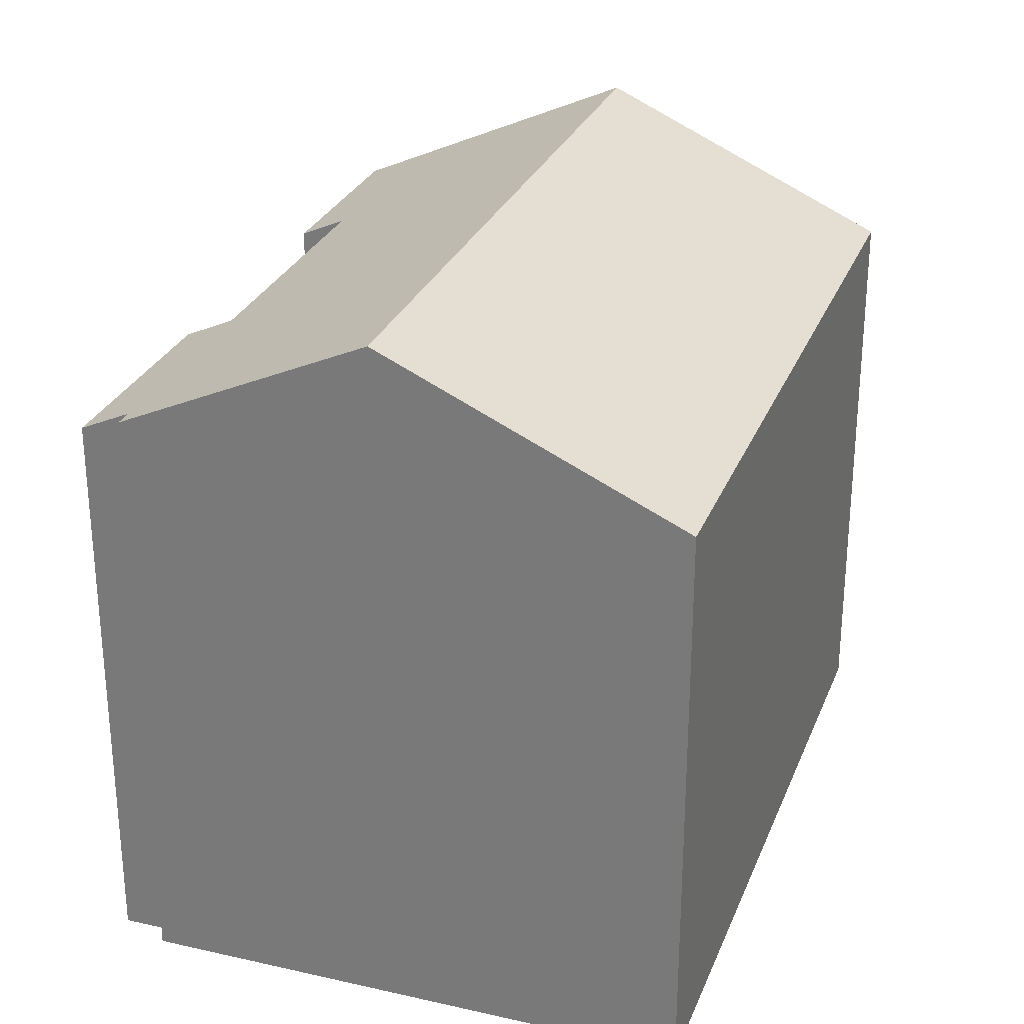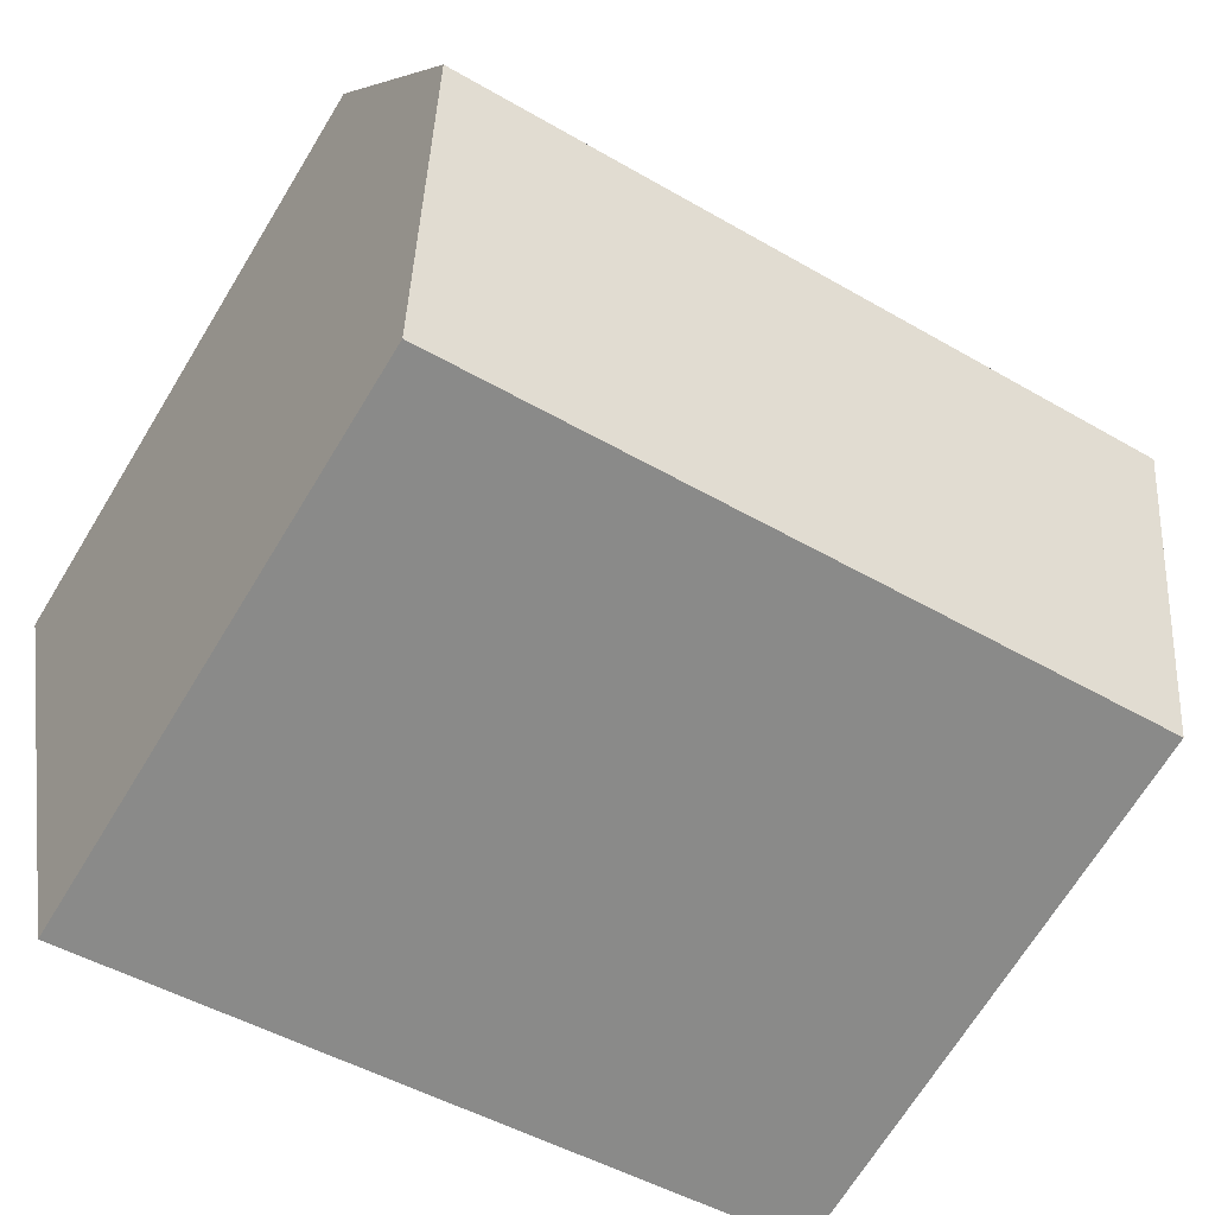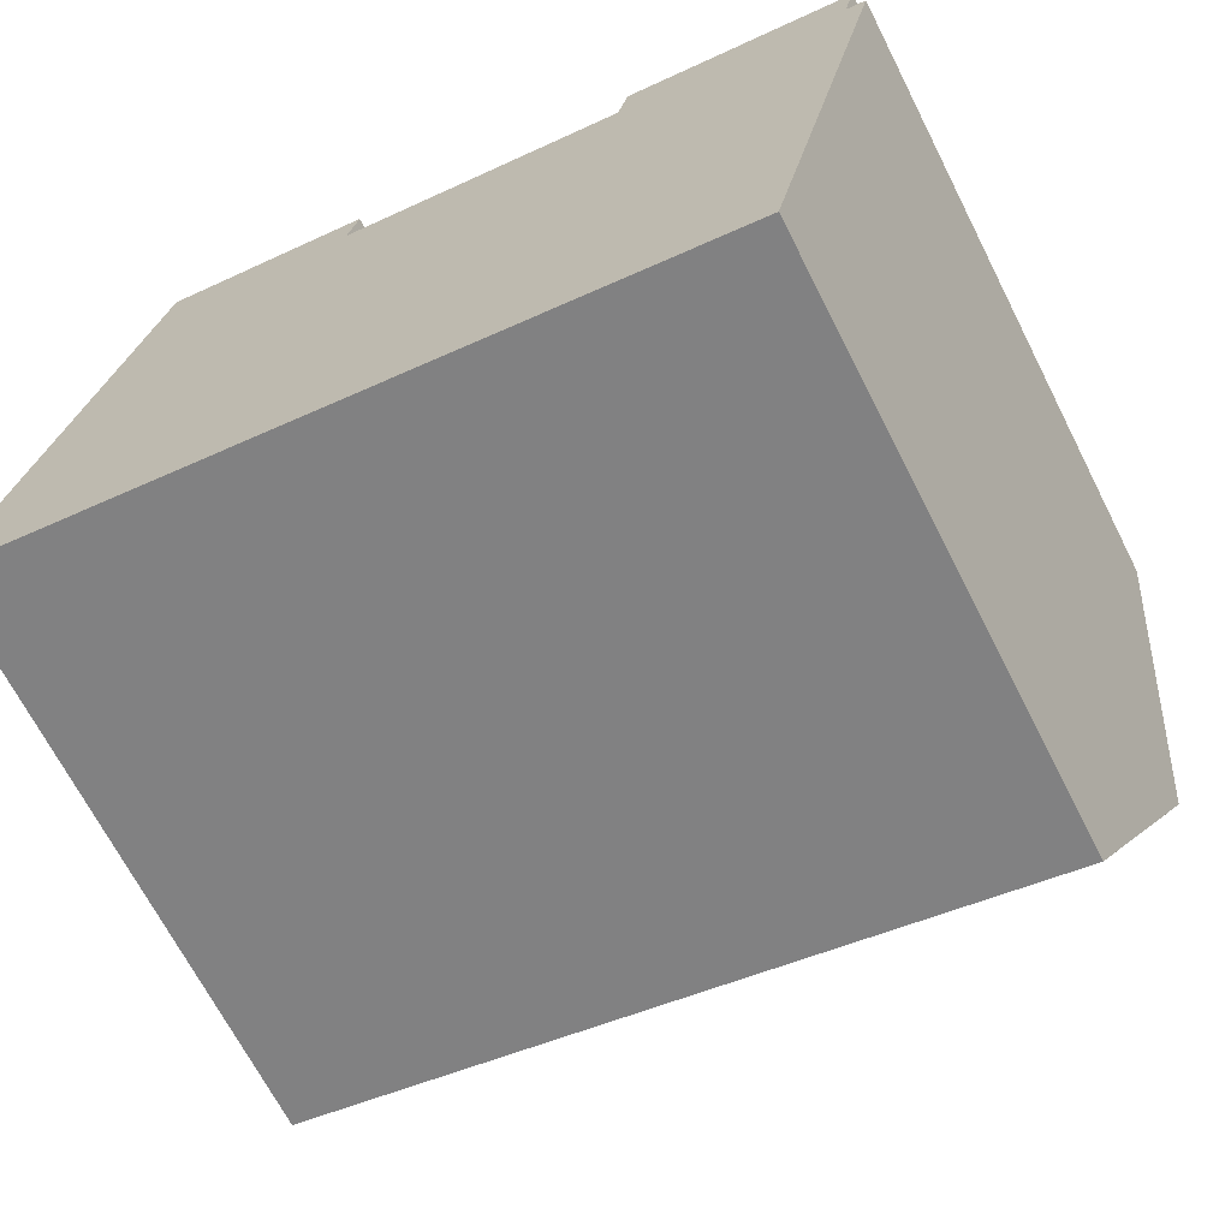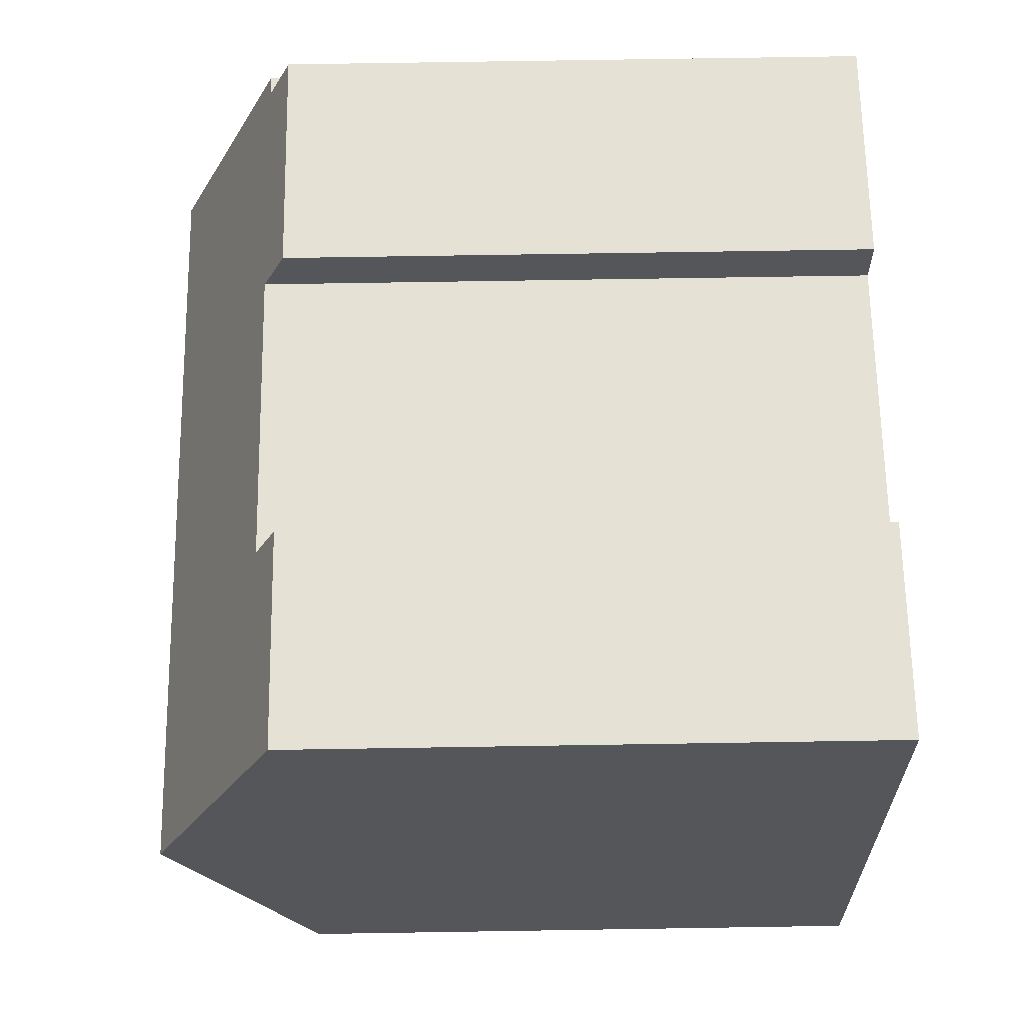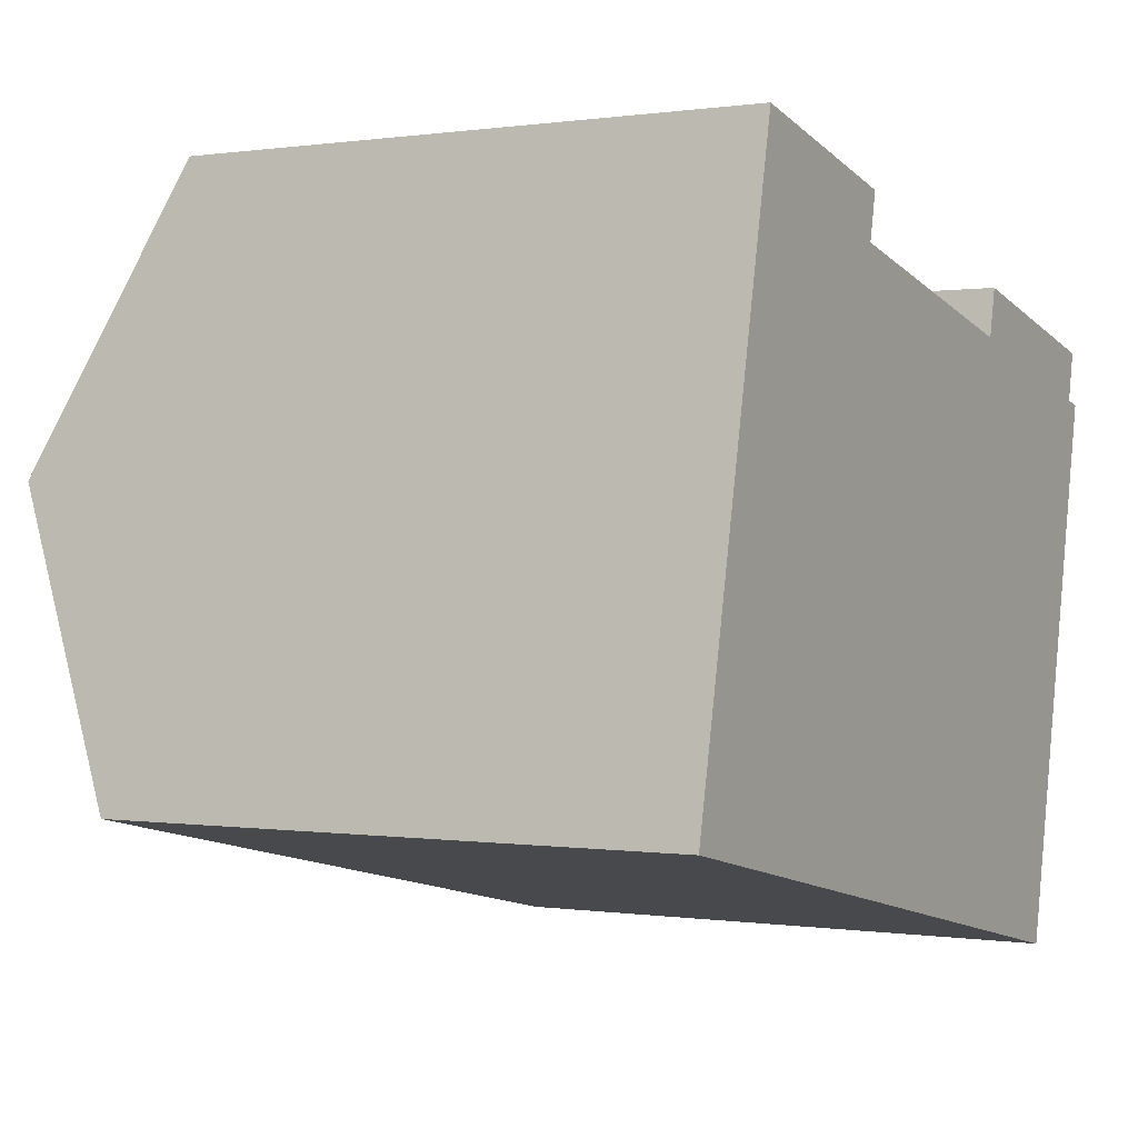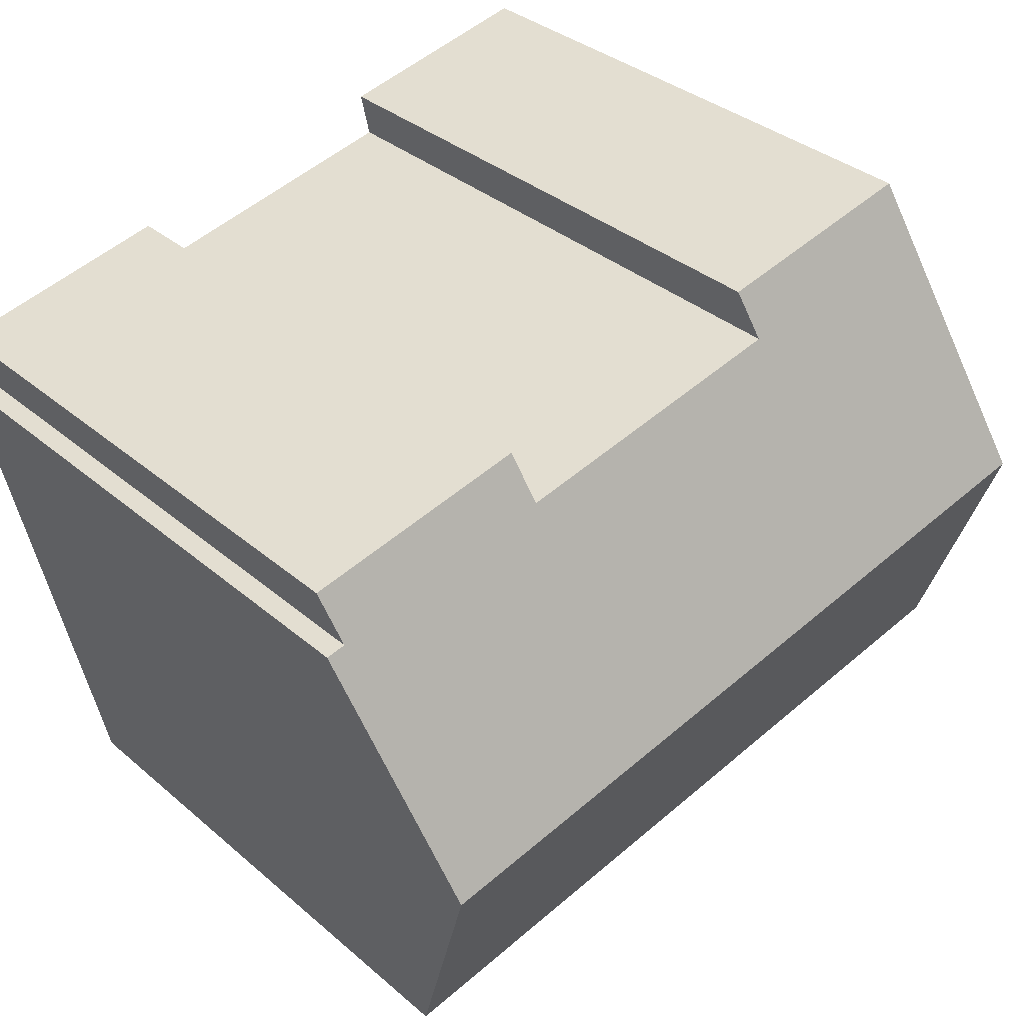
<metadata>
{"format":"obj","ext":"obj","renderer":"f3d","projection":"perspective","resolution":1024,"background":"white","views":[{"elev":28.1,"azim":121.0,"up":"+Y"},{"elev":-69.4,"azim":148.5,"up":"+Z"},{"elev":-68.0,"azim":27.0,"up":"+Z"},{"elev":76.7,"azim":-90.9,"up":"+Z"},{"elev":0.2,"azim":-60.3,"up":"+Z"},{"elev":34.7,"azim":138.7,"up":"+Z"}]}
</metadata>
<code>
v  20.36 13.89 10.47
v  14.71 14.43 10.46
v  14.96 13.89 11.62
v  8.062 13.92 13.05
v  1.518 17.17 7.089
v  3.025 13.92 14.13
v  7.824 14.43 11.94
v  19.3 17.17 3.282
v  20.1 14.44 9.295
v  20.57 14.44 9.196
v  0.141 14.2 0.659
v  9.756 13.89 -2.089
v  0 13.89 8.506e-16
v  17.78 13.89 -3.807
v  7.824 -7.31e-16 11.94
v  8.062 -7.99e-16 13.05
v  20.1 -5.692e-16 9.295
v  20.36 -6.411e-16 10.47
v  20.57 -5.631e-16 9.196
v  17.78 2.331e-16 -3.807
v  19.3 -2.01e-16 3.282
v  14.71 -6.406e-16 10.46
v  14.96 -7.118e-16 11.62
v  3.025 -8.65e-16 14.13
v  0 0 0
v  0.141 -4.035e-17 0.659
v  1.518 -4.341e-16 7.089
v  9.756 1.279e-16 -2.089
g defaultobject
f 1 2 3
f 4 5 6
f 5 4 7
f 5 7 8
f 8 7 2
f 8 2 9
f 9 2 1
f 8 9 10
f 11 12 13
f 12 11 14
f 14 11 8
f 8 11 5
f 4 15 7
f 15 4 16
f 1 17 9
f 17 1 18
f 10 14 8
f 14 10 19
f 14 19 20
f 20 19 21
f 15 2 7
f 2 15 22
f 23 1 3
f 1 23 18
f 17 10 9
f 10 17 19
f 24 4 6
f 4 24 16
f 22 3 2
f 3 22 23
f 25 11 13
f 11 25 5
f 5 25 6
f 6 25 26
f 6 26 27
f 6 27 24
f 20 12 14
f 12 20 13
f 13 20 25
f 25 20 28
f 28 26 25
f 26 28 27
f 27 28 20
f 27 20 24
f 24 20 21
f 24 21 15
f 15 21 22
f 22 21 17
f 17 21 19
f 22 17 23
f 18 23 17
f 16 24 15

</code>
